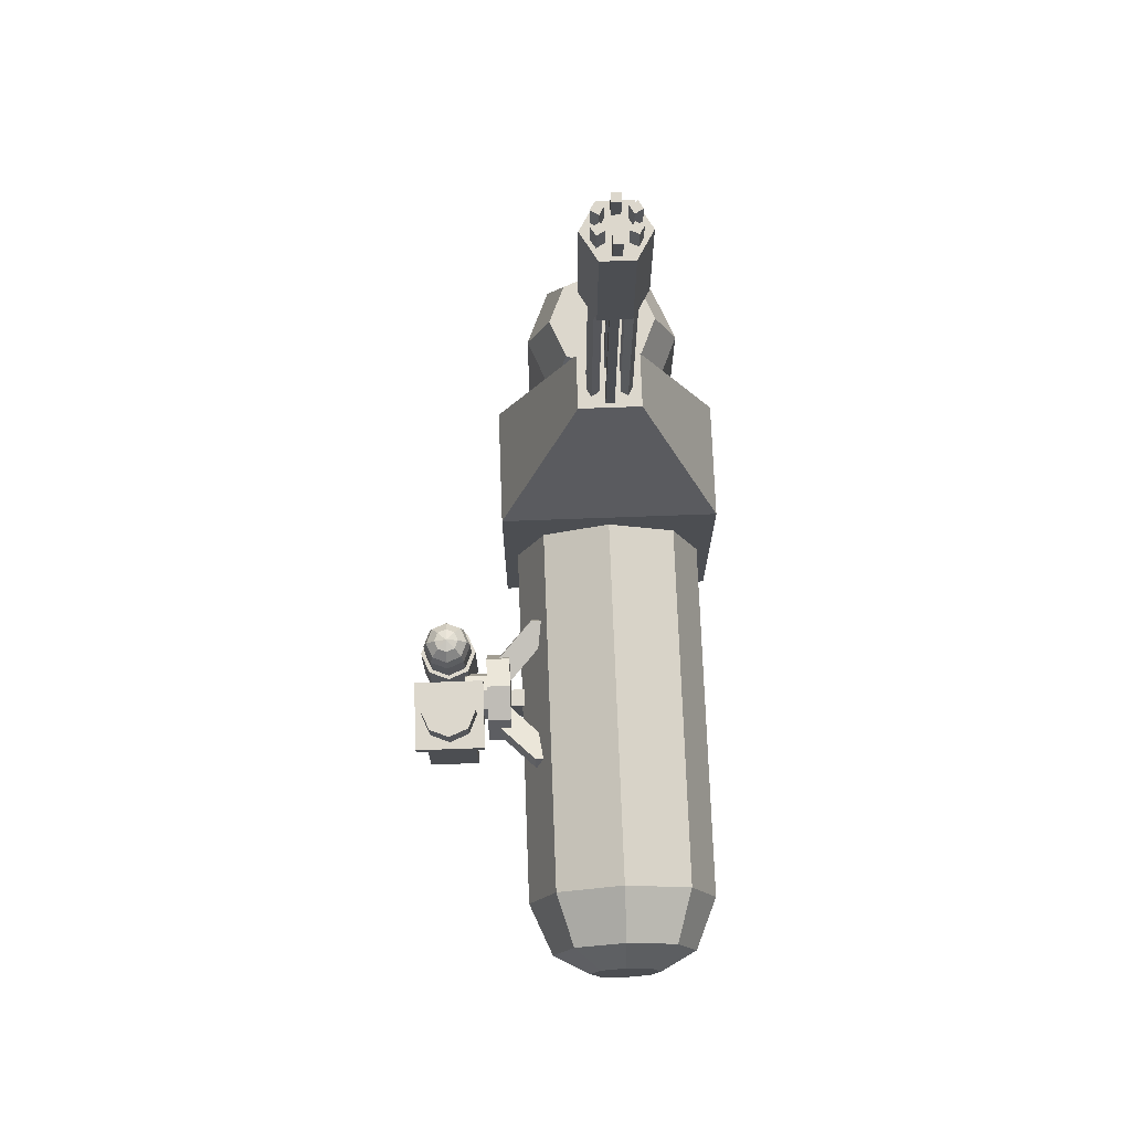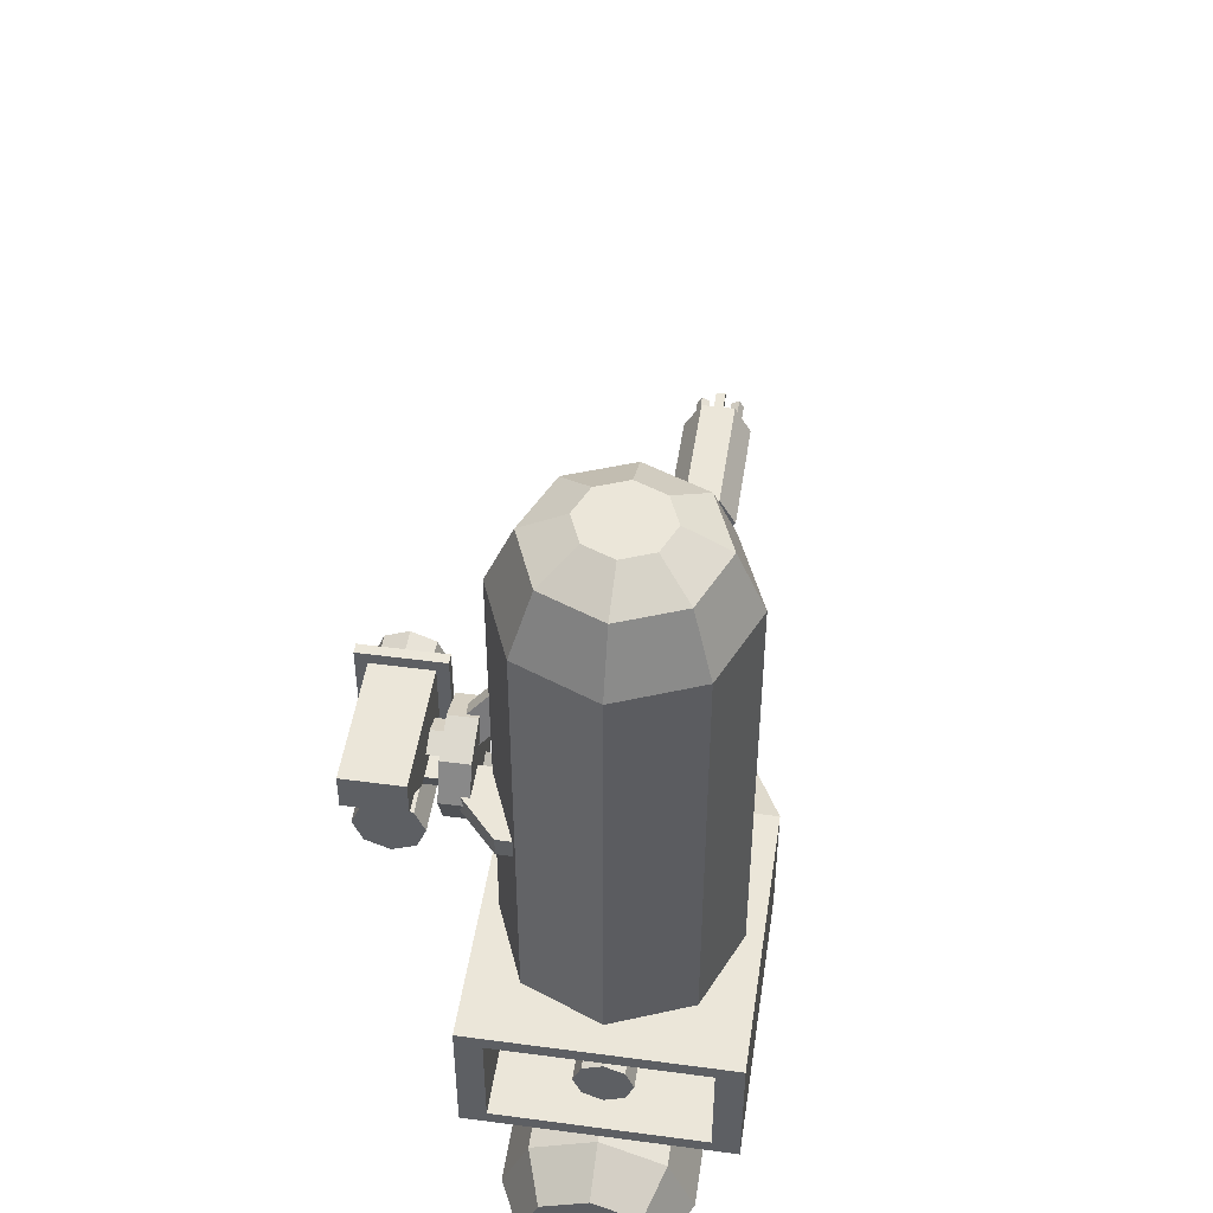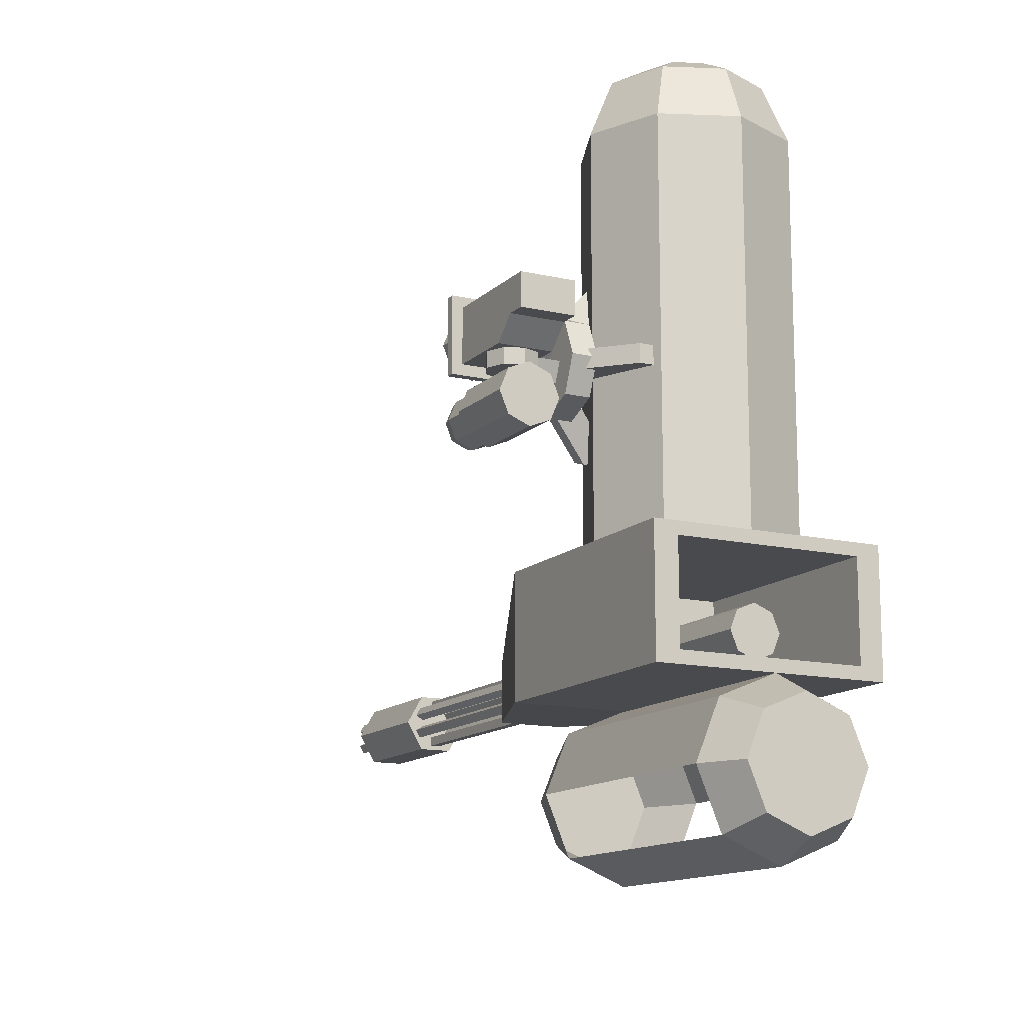
<metadata>
{"format":"obj","ext":"obj","renderer":"f3d","projection":"perspective","resolution":1024,"background":"white","views":[{"elev":72.8,"azim":177.9,"up":"+Z"},{"elev":48.3,"azim":-171.5,"up":"+Y"},{"elev":-13.4,"azim":152.4,"up":"+Y"}]}
</metadata>
<code>
o body.007_立方体.009
v 0.2825 17.55 19.55
v 0.3994 19.12 19.83
v 0.2825 19.12 20.12
v 0.1688 16.91 19.13
v 0.1068 19.42 19.94
v 0.4575 17.56 20.32
v 0.1599 16.9 20.56
v 0.3644 17.51 19.33
v 0.3644 17.12 20.25
v -0.1002 17.23 19.43
v -0.2821 17.55 19.55
v -0.2384 16.74 19.13
v -0.2155 19.34 20.05
v -0.1685 16.57 19.13
v -0.1064 19.42 19.73
v -0.4571 17.56 20.32
v -0.2257 16.74 20.56
v -0.4571 17.56 19.33
v -0.3641 17.51 20.25
v 0.000166 17.13 19.43
v 0.000166 17.55 20.23
v 0.000166 19.12 20.23
v 0.000166 16.42 19.31
v 0.000166 17.07 20.34
v 0.000166 17.07 19.31
v 0.000166 16.74 20.56
v 0.2825 19.12 19.55
v 0.3994 17.55 19.83
v 0.2825 17.55 20.12
v 0.2159 19.34 20.05
v 0.1688 16.57 19.13
v 0.1068 19.42 19.73
v 0.1509 19.42 19.83
v 0.4575 17.07 20.32
v 0.4575 17.56 19.33
v 0.2284 16.51 20.34
v 0.2284 16.51 19.31
v 0.3229 16.74 20.34
v 0.2284 16.97 20.34
v 0.2284 16.97 19.31
v -0.2821 19.12 19.55
v -0.3991 19.12 19.83
v -0.2821 17.55 20.12
v -0.1685 16.91 19.13
v -0.2155 19.34 19.62
v -0.4571 17.07 20.32
v -0.3641 17.12 19.33
v -0.3226 16.74 20.34
v 0.000166 17.33 19.43
v 0.07117 17.3 19.43
v 0.000166 19.34 20.14
v 0.000166 16.5 19.13
v 0.000166 19.42 19.68
v 0.000166 17.56 20.32
v 0.000166 17.12 20.25
v 0.000166 16.97 20.56
v 0.000166 17.07 20.32
v 0.1006 17.23 20.27
v 0.07117 17.16 19.43
v 0.07117 17.16 20.27
v 0.226 16.74 20.56
v 0.3644 17.51 20.25
v 0.3229 16.74 19.31
v -0.07083 17.16 20.27
v -0.1002 17.23 20.27
v -0.2821 19.12 20.12
v -0.1064 19.42 19.94
v -0.1595 16.9 20.56
v -0.1595 16.58 20.56
v -0.2281 16.51 19.31
v -0.3641 17.12 20.25
v -0.3226 16.74 19.31
v 0.000166 17.55 19.43
v 0.000166 19.34 19.53
v 0.000166 16.42 20.34
v 0.000166 17.12 19.33
v 0.000166 17.51 19.33
v 0.000166 17.23 20.27
v 0.1006 17.23 19.43
v 0.2387 16.74 19.13
v 0.2159 19.34 19.62
v 0.3052 19.34 19.83
v 0.4575 17.07 19.33
v 0.1599 16.58 20.56
v 0.3644 17.12 19.33
v -0.07083 17.3 19.43
v -0.07083 17.3 20.27
v -0.07083 17.16 19.43
v -0.3991 17.55 19.83
v -0.3049 19.34 19.83
v -0.1506 19.42 19.83
v -0.4571 17.07 19.33
v -0.3641 17.51 19.33
v -0.2281 16.51 20.34
v -0.2281 16.97 20.34
v -0.2281 16.97 19.31
v 0.000166 17.33 20.27
v 0.07117 17.3 20.27
v 0.000166 17.13 20.27
v 0.000166 19.12 19.43
v 0.000166 19.42 19.98
v 0.000166 16.98 19.13
v 0.000166 19.42 19.83
v 0.000166 16.52 20.56
v 0.000166 17.56 19.33
v 0.000166 17.51 20.25
v 0.000166 17.07 19.33
v 0.000166 16.74 19.13
v 0.000166 17.23 19.43
v -0.04179 17.27 22.54
v -0.06014 17.24 22.54
v -0.04179 17.27 20.25
v -0.06014 17.24 20.25
v -0.07358 17.29 22.54
v -0.09193 17.26 22.54
v -0.07358 17.29 20.25
v -0.09193 17.26 20.25
v 0.04212 17.18 22.54
v 0.06047 17.21 22.54
v 0.04212 17.18 20.25
v 0.06047 17.21 20.25
v 0.07391 17.16 22.54
v 0.09226 17.19 22.54
v 0.07391 17.16 20.25
v 0.09226 17.19 20.25
v 0.1315 17.23 21.94
v 0.1315 17.23 22.45
v 0.06585 17.11 22.45
v 0.06047 17.24 22.54
v 0.04212 17.27 22.54
v 0.06047 17.24 20.25
v 0.04212 17.27 20.25
v 0.09226 17.26 22.54
v 0.07391 17.29 22.54
v 0.09226 17.26 20.25
v 0.07391 17.29 20.25
v -0.06014 17.21 22.54
v -0.04179 17.18 22.54
v -0.06014 17.21 20.25
v -0.04179 17.18 20.25
v -0.09193 17.19 22.54
v -0.07358 17.16 22.54
v -0.09193 17.19 20.25
v -0.07358 17.16 20.25
v -0.1312 17.23 21.94
v -0.1312 17.23 22.45
v -0.01819 17.17 22.54
v 0.01852 17.17 22.54
v -0.01819 17.17 20.25
v 0.01852 17.17 20.25
v -0.01819 17.13 22.54
v 0.01852 17.13 22.54
v -0.01819 17.13 20.25
v 0.01852 17.13 20.25
v 0.06585 17.11 21.94
v -0.06551 17.11 21.94
v -0.06551 17.11 22.45
v 0.01852 17.29 22.54
v -0.01819 17.29 22.54
v 0.01852 17.29 20.25
v -0.01819 17.29 20.25
v 0.01852 17.32 22.54
v -0.01819 17.32 22.54
v 0.01852 17.32 20.25
v -0.01819 17.32 20.25
v 0.000166 17.23 21.94
v -0.06551 17.34 21.94
v -0.06551 17.34 22.45
v 0.06585 17.34 21.94
v 0.06585 17.34 22.45
v 0.000166 17.23 22.45
v 0.4575 17.56 20.32
v -0.4571 17.56 20.32
v 0.4575 17.07 20.32
v -0.4571 17.07 20.32
v -0.1285 17.11 21.06
v 0.000166 17.56 20.32
v 0.000166 17.34 21.06
v 0.000166 17.07 20.32
v 0.1288 17.11 21.06
v -0.1285 17.34 21.06
v 0.000166 17.11 21.06
v 0.1288 17.34 21.06
v 0.7109 18.05 20.27
v 0.7464 18.09 20.25
v 0.7723 18.12 20.21
v 0.7818 18.12 20.16
v 0.794 18.14 20.03
v 0.794 18.14 20.05
v 0.7611 18.05 20.25
v 0.7978 18.05 20.21
v 0.8112 18.05 20.16
v 0.8284 18.05 20.05
v 0.794 17.97 20.05
v 0.7464 18.02 20.25
v 0.7723 17.99 20.21
v 0.7818 17.98 20.16
v 0.7109 17.94 20.05
v 0.6278 17.97 20.05
v 0.7109 18 20.25
v 0.7109 17.97 20.21
v 0.7109 17.95 20.16
v 0.5934 18.05 20.05
v 0.6278 18.14 20.05
v 0.7109 18.17 20.03
v 0.6755 18.02 20.25
v 0.6495 17.99 20.21
v 0.64 17.98 20.16
v 0.7109 18.17 20.05
v 0.7109 18.15 20.05
v 0.6278 18.14 20.03
v 0.5934 18.05 20.03
v 0.6608 18.05 20.25
v 0.6241 18.05 20.21
v 0.6106 18.05 20.16
v 0.64 18.12 20.05
v 0.6106 18.05 20.05
v 0.6278 17.97 20.03
v 0.7109 17.94 20.03
v 0.6755 18.09 20.25
v 0.6495 18.12 20.21
v 0.64 18.12 20.16
v 0.64 17.98 20.05
v 0.7109 17.95 20.05
v 0.794 17.97 20.03
v 0.8284 18.05 20.03
v 0.7109 18.1 20.25
v 0.7109 18.14 20.21
v 0.7109 18.15 20.16
v 0.7818 17.98 20.05
v 0.8112 18.05 20.05
v 0.7818 18.12 20.05
v 0.7109 18.17 19.73
v 0.794 18.14 19.73
v 0.6278 18.14 19.73
v 0.5934 18.05 19.73
v 0.6278 17.97 19.73
v 0.7109 17.94 19.73
v 0.794 17.97 19.73
v 0.8284 18.05 19.73
v 0.7109 18.05 19.73
v 0.6045 18.44 20.04
v 0.6045 18.23 20.04
v 0.7104 18.17 19.76
v 0.7104 18.25 19.76
v 0.7797 18.17 19.79
v 0.7797 18.25 19.79
v 0.8085 18.17 19.86
v 0.8085 18.25 19.86
v 0.7797 18.17 19.93
v 0.7797 18.25 19.93
v 0.7104 18.17 19.96
v 0.7104 18.25 19.96
v 0.6411 18.17 19.93
v 0.6411 18.25 19.93
v 0.6124 18.17 19.86
v 0.6124 18.25 19.86
v 0.6411 18.17 19.79
v 0.6411 18.25 19.79
v 0.6045 18.23 19.76
v 0.6045 18.44 19.76
v 0.8165 18.23 20.04
v 0.8165 18.44 20.04
v 0.8165 18.23 19.76
v 0.8165 18.44 19.76
v 0.8579 18.48 20.04
v 0.5632 18.48 20.04
v 0.5632 18.19 20.04
v 0.8579 18.19 20.04
v 0.5632 18.19 20.08
v 0.5632 18.48 20.08
v 0.8579 18.48 20.08
v 0.8579 18.19 20.08
v 0.7109 18.45 20.08
v 0.794 18.42 20.08
v 0.6278 18.42 20.08
v 0.5934 18.34 20.08
v 0.6278 18.25 20.08
v 0.7109 18.22 20.08
v 0.794 18.25 20.08
v 0.8284 18.34 20.08
v 0.7109 18.34 20.08
v 0.7109 18.45 20.18
v 0.794 18.42 20.18
v 0.6278 18.42 20.18
v 0.5934 18.34 20.18
v 0.6278 18.25 20.18
v 0.7109 18.22 20.18
v 0.794 18.25 20.18
v 0.8284 18.34 20.18
v 0.7109 18.34 20.18
v 0.8165 18.44 19.67
v 0.8165 18.31 19.67
v 0.6045 18.44 19.67
v 0.6045 18.31 19.67
v 0.8165 18.44 19.59
v 0.8165 18.31 19.59
v 0.6045 18.44 19.59
v 0.6045 18.31 19.59
v 0.4484 18.22 19.9
v 0.6441 18.32 19.91
v 0.4484 18.22 19.71
v 0.5478 18.22 19.71
v 0.4484 18.09 19.77
v 0.5478 18.09 19.77
v 0.4484 18.03 19.9
v 0.5478 18.03 19.9
v 0.4484 18.09 20.04
v 0.5478 18.09 20.04
v 0.4484 18.22 20.1
v 0.5478 18.22 20.1
v 0.4484 18.36 20.04
v 0.5478 18.36 20.04
v 0.4484 18.41 19.9
v 0.5478 18.41 19.9
v 0.4484 18.36 19.77
v 0.5478 18.36 19.77
v 0.6441 18.29 19.84
v 0.6441 18.22 19.81
v 0.6441 18.22 19.91
v 0.6441 18.14 19.84
v 0.5478 18.22 19.91
v 0.5478 18.29 19.84
v 0.5478 18.32 19.91
v 0.5478 18.22 19.9
v 0.5478 18.29 19.98
v 0.5478 18.22 20.01
v 0.5478 18.14 19.98
v 0.5478 18.11 19.91
v 0.5478 18.22 19.81
v 0.5478 18.14 19.84
v 0.6441 18.29 19.98
v 0.6441 18.14 19.98
v 0.6441 18.11 19.91
v 0.6441 18.22 20.01
v 0.2777 18.46 20.01
v 0.2777 18.53 20.03
v 0.2777 18.48 19.94
v 0.2777 18.55 19.97
v 0.3497 18.46 20.01
v 0.3497 18.53 20.03
v 0.3497 18.48 19.94
v 0.3497 18.55 19.97
v 0.4594 18.29 19.88
v 0.4594 18.27 19.95
v 0.5315 18.29 19.88
v 0.5315 18.36 19.91
v 0.5315 18.27 19.95
v 0.5315 18.34 19.97
v 0.2777 17.97 19.97
v 0.2777 17.9 19.99
v 0.2777 17.99 20.03
v 0.2777 17.92 20.06
v 0.3497 17.97 19.97
v 0.3497 17.9 19.99
v 0.3497 17.99 20.03
v 0.3497 17.92 20.06
v 0.4594 18.18 19.97
v 0.4594 18.16 19.9
v 0.5315 18.18 19.97
v 0.5315 18.11 19.99
v 0.5315 18.16 19.9
v 0.5315 18.09 19.92
v 0.2777 18.25 19.65
v 0.2777 18.25 19.58
v 0.2777 18.18 19.65
v 0.2777 18.18 19.58
v 0.3497 18.25 19.65
v 0.3497 18.25 19.58
v 0.3497 18.18 19.65
v 0.3497 18.18 19.58
v 0.3699 18.18 19.85
v 0.3699 18.25 19.85
v 0.5315 18.18 19.85
v 0.5315 18.18 19.78
v 0.5315 18.25 19.85
v 0.5315 18.25 19.78
f 98 79 50
f 60 20 59
f 100 1 73
f 27 28 1
f 2 29 28
f 3 21 29
f 104 84 26
f 4 80 108
f 22 30 51
f 2 81 82
f 27 74 81
f 3 82 30
f 51 5 101
f 40 102 25
f 82 5 30
f 74 32 81
f 5 33 103
f 101 5 103
f 36 61 84
f 35 34 83
f 63 31 80
f 36 23 37
f 63 4 40
f 24 7 39
f 38 7 61
f 39 63 40
f 105 8 77
f 24 40 25
f 35 85 8
f 106 9 55
f 85 62 8
f 23 31 37
f 8 106 77
f 75 84 104
f 76 9 85
f 105 6 35
f 102 4 108
f 84 61 26
f 61 7 26
f 7 56 26
f 59 20 109
f 20 64 88
f 88 109 20
f 10 87 86
f 88 65 10
f 10 109 88
f 11 100 73
f 89 41 11
f 43 42 89
f 21 66 43
f 104 26 69
f 44 108 12
f 51 66 22
f 45 100 41
f 66 90 42
f 51 67 13
f 91 45 90
f 25 44 96
f 67 90 13
f 15 74 45
f 15 103 53
f 91 103 15
f 69 48 94
f 46 18 92
f 72 14 70
f 23 94 70
f 44 72 96
f 95 56 24
f 48 68 95
f 72 95 96
f 105 93 18
f 96 24 25
f 18 47 92
f 71 106 55
f 19 47 93
f 70 52 23
f 106 93 77
f 47 107 92
f 71 76 47
f 16 105 18
f 12 108 14
f 69 26 17
f 14 108 52
f 17 26 68
f 68 26 56
f 86 109 10
f 81 33 82
f 32 53 103
f 33 32 103
f 83 57 107
f 80 31 108
f 31 52 108
f 50 79 109
f 86 97 49
f 49 109 86
f 42 45 41
f 57 92 107
f 102 108 44
f 97 50 49
f 49 50 109
f 58 59 79
f 79 59 109
f 107 85 83
f 60 58 78
f 99 60 78
f 58 98 78
f 87 78 97
f 99 78 64
f 67 103 91
f 101 103 67
f 104 94 75
f 64 78 65
f 65 78 87
f 98 97 78
f 111 112 110
f 117 114 116
f 114 111 110
f 116 110 112
f 113 115 117
f 146 167 145
f 145 167 166
f 168 146 171
f 119 120 118
f 125 122 124
f 122 119 118
f 124 118 120
f 121 123 125
f 127 155 126
f 126 155 166
f 128 127 171
f 130 131 129
f 136 133 135
f 133 130 129
f 135 129 131
f 132 134 136
f 169 127 126
f 169 126 166
f 127 170 171
f 138 139 137
f 144 141 143
f 142 137 141
f 143 137 139
f 140 142 144
f 157 145 156
f 156 145 166
f 146 157 171
f 148 149 147
f 154 151 153
f 151 148 147
f 153 147 149
f 150 152 154
f 128 156 155
f 155 156 166
f 157 128 171
f 159 160 158
f 165 162 164
f 163 158 162
f 164 158 160
f 161 163 165
f 168 169 167
f 167 169 166
f 170 168 171
f 174 183 180
f 179 180 182
f 177 183 172
f 183 182 180
f 175 181 173
f 179 176 175
f 181 177 173
f 182 181 176
f 227 186 228
f 228 187 229
f 227 184 185
f 185 191 186
f 186 192 187
f 185 184 190
f 191 197 192
f 190 184 195
f 190 196 191
f 196 202 197
f 195 184 200
f 196 200 201
f 201 208 202
f 200 184 206
f 200 207 201
f 207 215 208
f 206 184 213
f 202 230 197
f 229 216 222
f 206 214 207
f 214 222 215
f 213 184 220
f 208 224 202
f 215 223 208
f 214 220 221
f 222 217 215
f 220 184 227
f 187 210 229
f 197 231 192
f 221 227 228
f 192 232 187
f 222 228 229
f 218 238 219
f 211 236 212
f 225 240 226
f 188 233 205
f 219 239 225
f 212 237 218
f 226 234 188
f 205 235 211
f 268 271 267
f 266 273 269
f 245 246 244
f 261 263 265
f 247 248 246
f 269 270 268
f 264 243 260
f 249 250 248
f 272 270 273
f 262 268 243
f 251 252 250
f 242 266 263
f 265 262 264
f 253 254 252
f 263 269 262
f 265 294 261
f 255 256 254
f 257 253 245
f 242 260 243
f 257 258 256
f 267 272 266
f 242 268 267
f 259 244 258
f 250 256 258
f 280 279 282
f 278 277 282
f 276 274 282
f 281 280 282
f 279 278 282
f 277 276 282
f 274 275 282
f 275 281 282
f 289 291 288
f 287 291 286
f 285 291 283
f 290 291 289
f 288 291 287
f 286 291 285
f 283 291 284
f 284 291 290
f 288 278 279
f 286 276 277
f 283 275 274
f 284 281 275
f 289 279 280
f 287 277 278
f 285 274 276
f 290 280 281
f 295 297 293
f 265 293 292
f 260 293 264
f 261 295 260
f 298 297 299
f 293 296 292
f 294 299 295
f 292 298 294
f 307 331 329
f 302 304 300
f 303 304 302
f 306 308 300
f 303 317 325
f 305 306 304
f 311 328 327
f 310 312 300
f 307 308 306
f 314 316 300
f 304 306 300
f 309 310 308
f 308 310 300
f 313 324 315
f 311 312 310
f 325 323 322
f 333 334 320
f 313 314 312
f 309 329 328
f 335 333 320
f 315 316 314
f 311 326 313
f 315 323 317
f 317 302 316
f 316 302 300
f 312 314 300
f 334 321 320
f 305 330 331
f 325 330 303
f 328 335 327
f 330 321 331
f 322 319 330
f 327 332 326
f 331 334 329
f 326 301 324
f 329 333 328
f 332 335 320
f 301 332 320
f 321 319 320
f 318 301 320
f 323 320 322
f 324 318 323
f 337 338 336
f 339 342 338
f 340 349 341
f 341 336 340
f 342 344 338
f 339 341 343
f 346 349 348
f 346 345 344
f 336 344 345
f 340 345 348
f 343 349 347
f 342 347 346
f 350 353 352
f 353 356 352
f 354 363 355
f 355 350 354
f 356 358 352
f 353 355 357
f 360 363 362
f 360 359 358
f 350 358 359
f 354 359 362
f 357 363 361
f 356 361 360
f 365 366 364
f 367 370 366
f 368 377 369
f 369 364 368
f 370 372 366
f 367 369 371
f 375 376 374
f 374 373 372
f 366 373 364
f 368 373 376
f 369 375 371
f 370 375 374
f 98 58 79
f 60 99 20
f 100 27 1
f 27 2 28
f 2 3 29
f 3 22 21
f 22 3 30
f 2 27 81
f 27 100 74
f 3 2 82
f 51 30 5
f 40 4 102
f 82 33 5
f 74 53 32
f 36 38 61
f 35 6 34
f 63 37 31
f 36 75 23
f 63 80 4
f 24 56 7
f 38 39 7
f 39 38 63
f 105 35 8
f 24 39 40
f 35 83 85
f 106 62 9
f 85 9 62
f 23 52 31
f 8 62 106
f 75 36 84
f 76 55 9
f 105 54 6
f 20 99 64
f 10 65 87
f 88 64 65
f 11 41 100
f 89 42 41
f 43 66 42
f 21 22 66
f 51 13 66
f 45 74 100
f 66 13 90
f 51 101 67
f 91 15 45
f 25 102 44
f 67 91 90
f 15 53 74
f 69 17 48
f 46 16 18
f 72 12 14
f 23 75 94
f 44 12 72
f 95 68 56
f 48 17 68
f 72 48 95
f 105 77 93
f 96 95 24
f 18 93 47
f 71 19 106
f 19 71 47
f 70 14 52
f 106 19 93
f 47 76 107
f 71 55 76
f 16 54 105
f 81 32 33
f 83 34 57
f 86 87 97
f 42 90 45
f 57 46 92
f 97 98 50
f 58 60 59
f 107 76 85
f 104 69 94
f 111 113 112
f 117 115 114
f 114 115 111
f 116 114 110
f 113 111 115
f 146 168 167
f 119 121 120
f 125 123 122
f 122 123 119
f 124 122 118
f 121 119 123
f 127 128 155
f 130 132 131
f 136 134 133
f 133 134 130
f 135 133 129
f 132 130 134
f 169 170 127
f 138 140 139
f 144 142 141
f 142 138 137
f 143 141 137
f 140 138 142
f 157 146 145
f 148 150 149
f 154 152 151
f 151 152 148
f 153 151 147
f 150 148 152
f 128 157 156
f 159 161 160
f 165 163 162
f 163 159 158
f 164 162 158
f 161 159 163
f 168 170 169
f 174 172 183
f 179 174 180
f 177 178 183
f 183 178 182
f 175 176 181
f 179 182 176
f 181 178 177
f 182 178 181
f 227 185 186
f 228 186 187
f 185 190 191
f 186 191 192
f 191 196 197
f 190 195 196
f 196 201 202
f 196 195 200
f 201 207 208
f 200 206 207
f 207 214 215
f 202 224 230
f 229 210 216
f 206 213 214
f 214 221 222
f 208 223 224
f 215 217 223
f 214 213 220
f 222 216 217
f 187 232 210
f 197 230 231
f 221 220 227
f 192 231 232
f 222 221 228
f 218 237 238
f 211 235 236
f 225 239 240
f 188 234 233
f 219 238 239
f 212 236 237
f 226 240 234
f 205 233 235
f 268 270 271
f 266 272 273
f 245 247 246
f 261 242 263
f 247 249 248
f 269 273 270
f 264 262 243
f 249 251 250
f 272 271 270
f 262 269 268
f 251 253 252
f 242 267 266
f 265 263 262
f 253 255 254
f 263 266 269
f 265 292 294
f 255 257 256
f 249 247 245
f 245 259 257
f 257 255 253
f 253 251 249
f 249 245 253
f 242 261 260
f 257 259 258
f 267 271 272
f 242 243 268
f 259 245 244
f 258 244 250
f 246 248 250
f 250 252 254
f 254 256 250
f 244 246 250
f 288 287 278
f 286 285 276
f 283 284 275
f 284 290 281
f 289 288 279
f 287 286 277
f 285 283 274
f 290 289 280
f 295 299 297
f 265 264 293
f 260 295 293
f 261 294 295
f 298 296 297
f 293 297 296
f 294 298 299
f 292 296 298
f 307 305 331
f 303 305 304
f 305 307 306
f 311 309 328
f 307 309 308
f 309 311 310
f 313 326 324
f 311 313 312
f 325 317 323
f 313 315 314
f 309 307 329
f 315 317 316
f 311 327 326
f 315 324 323
f 317 303 302
f 305 303 330
f 325 322 330
f 328 333 335
f 330 319 321
f 322 320 319
f 327 335 332
f 331 321 334
f 326 332 301
f 329 334 333
f 323 318 320
f 324 301 318
f 337 339 338
f 339 343 342
f 340 348 349
f 341 337 336
f 342 346 344
f 339 337 341
f 346 347 349
f 346 348 345
f 336 338 344
f 340 336 345
f 343 341 349
f 342 343 347
f 350 351 353
f 353 357 356
f 354 362 363
f 355 351 350
f 356 360 358
f 353 351 355
f 360 361 363
f 360 362 359
f 350 352 358
f 354 350 359
f 357 355 363
f 356 357 361
f 365 367 366
f 367 371 370
f 368 376 377
f 369 365 364
f 370 374 372
f 367 365 369
f 375 377 376
f 374 376 373
f 366 372 373
f 368 364 373
f 369 377 375
f 370 371 375
f 199 219 198
f 193 188 189
f 203 218 199
f 189 205 209
f 198 225 194
f 194 226 193
f 209 211 204
f 204 212 203
f 210 189 209
f 216 203 217
f 223 203 199
f 224 199 198
f 210 204 216
f 224 194 230
f 230 193 231
f 232 193 189
f 239 238 241
f 237 236 241
f 235 233 241
f 240 239 241
f 238 237 241
f 236 235 241
f 233 234 241
f 234 240 241
f 199 218 219
f 193 226 188
f 203 212 218
f 189 188 205
f 198 219 225
f 194 225 226
f 209 205 211
f 204 211 212
f 210 232 189
f 216 204 203
f 223 217 203
f 224 223 199
f 210 209 204
f 224 198 194
f 230 194 193
f 232 231 193

</code>
